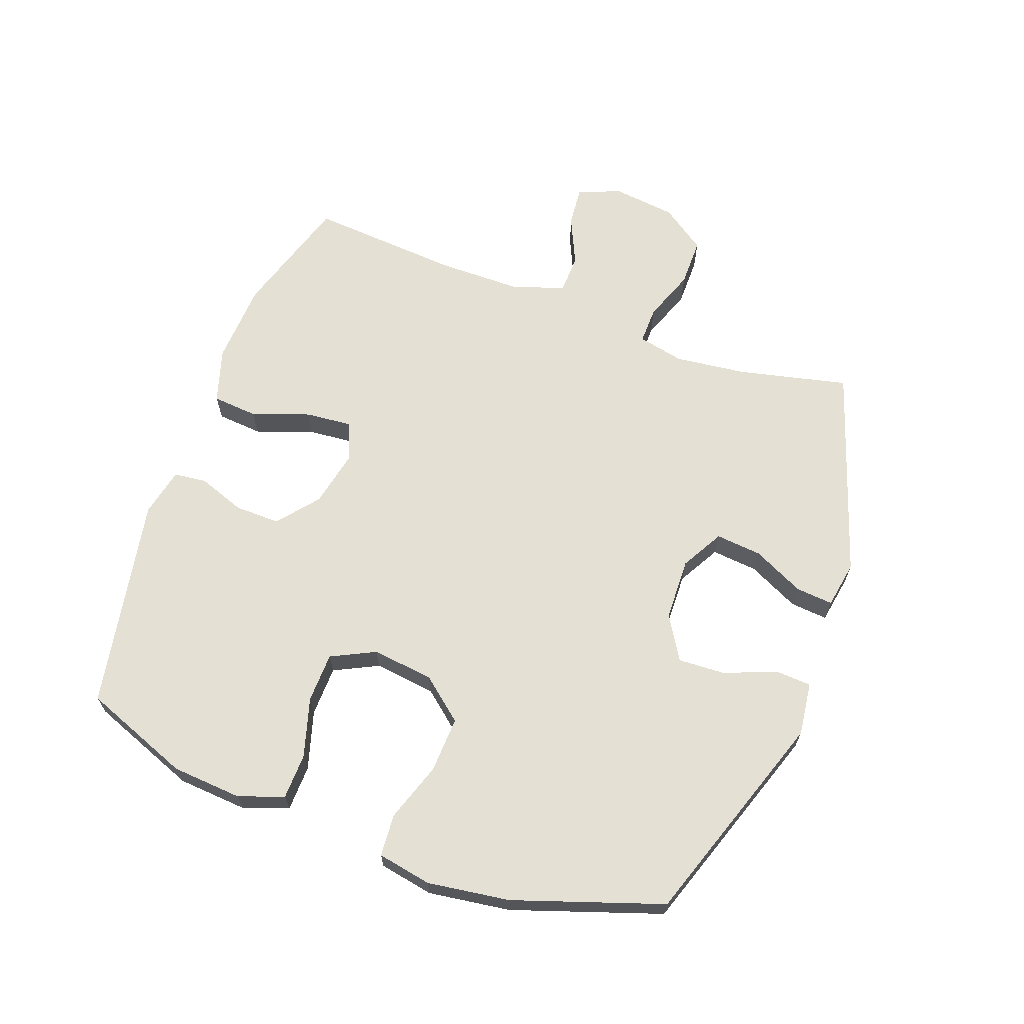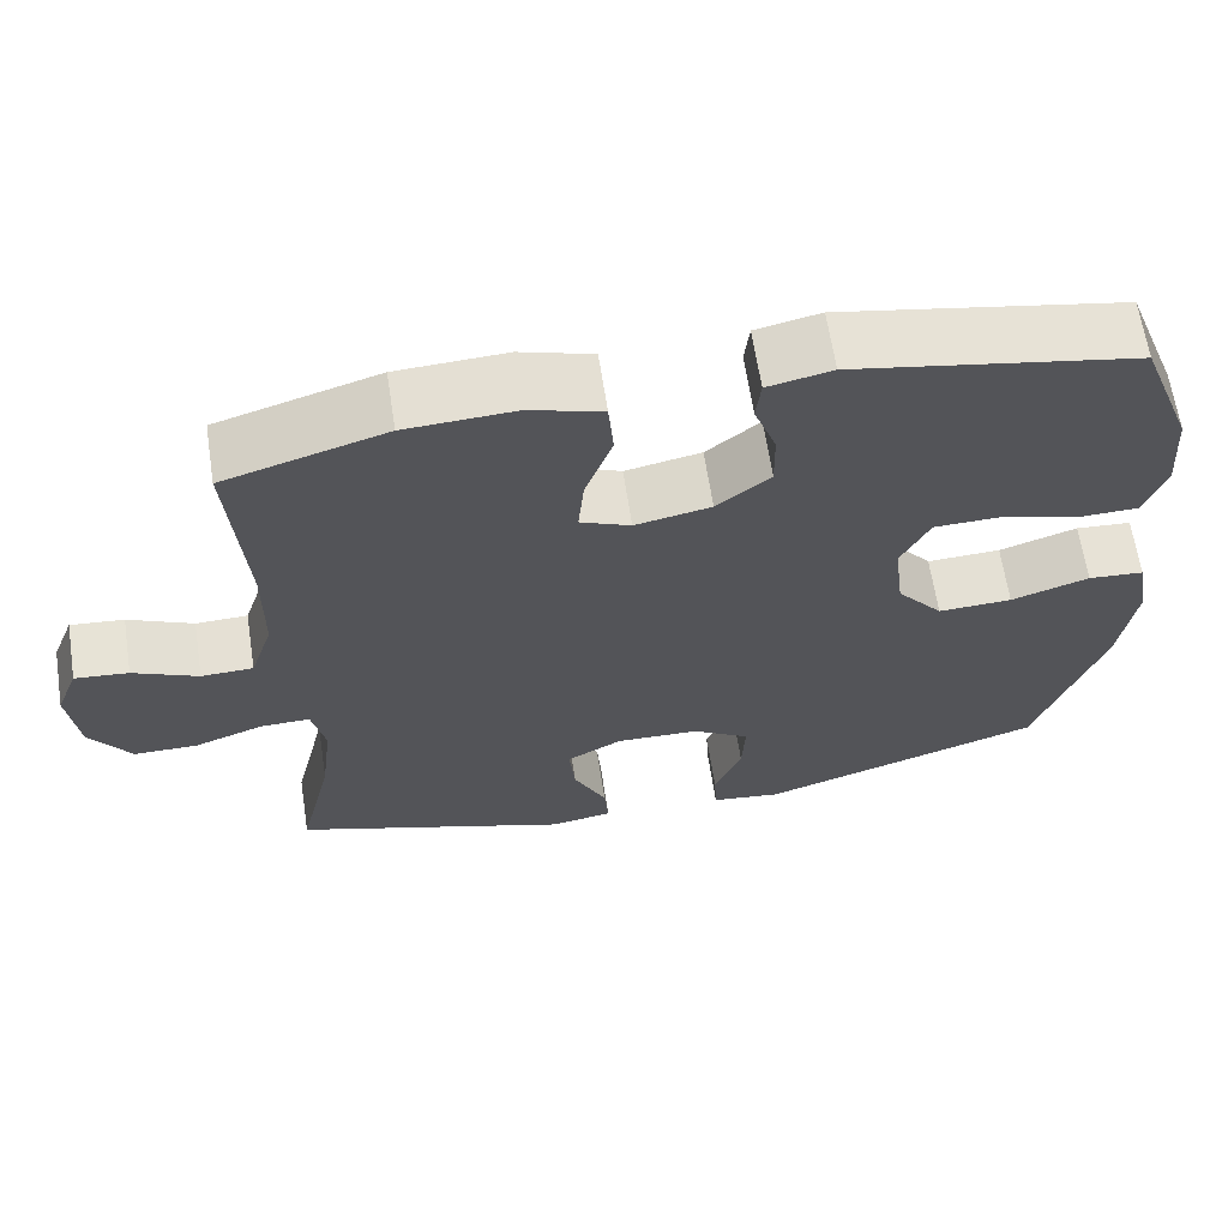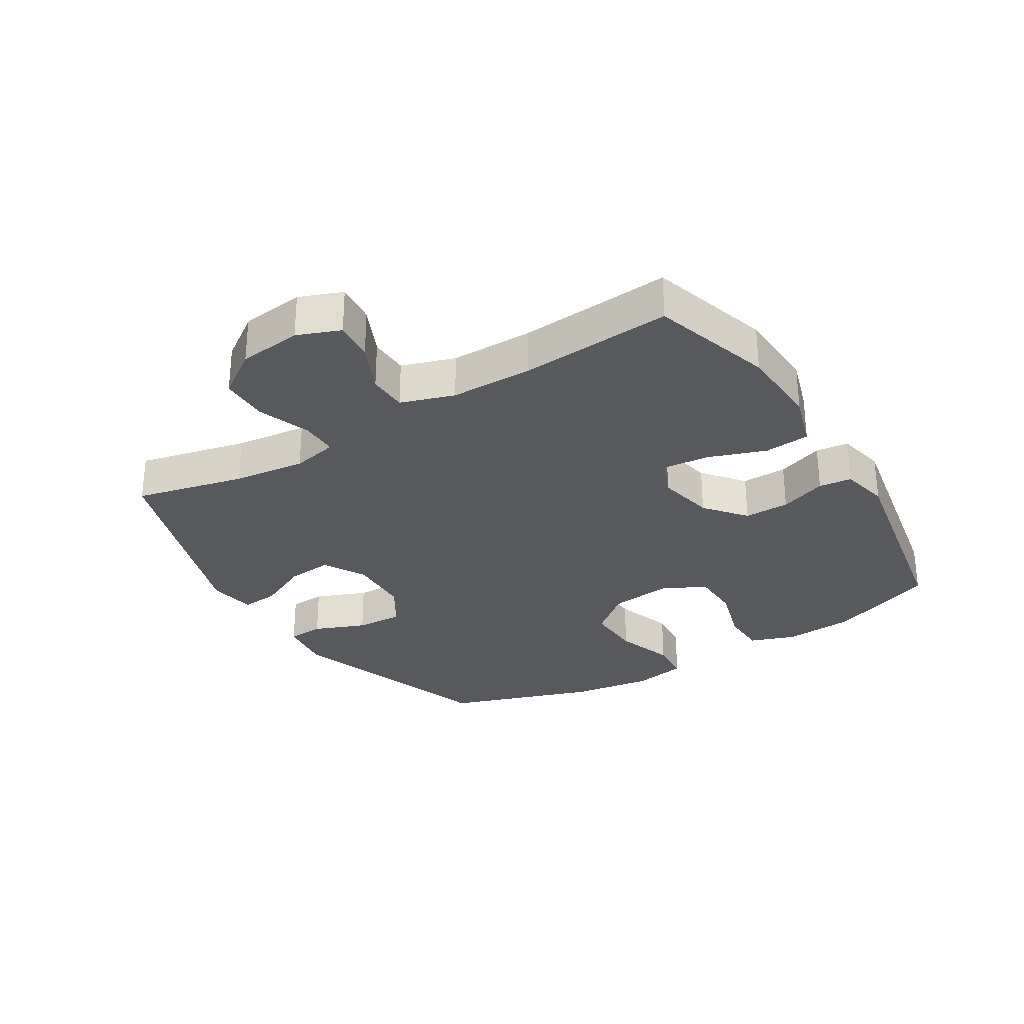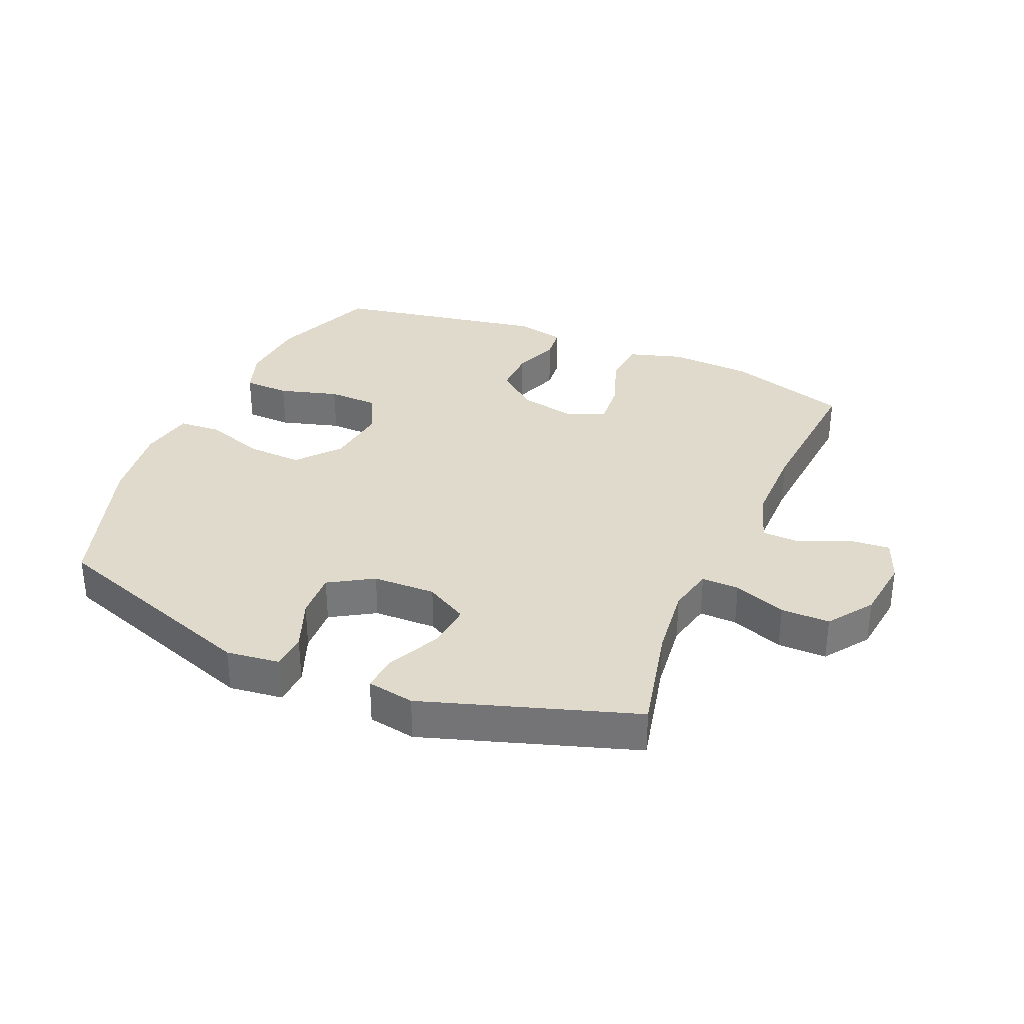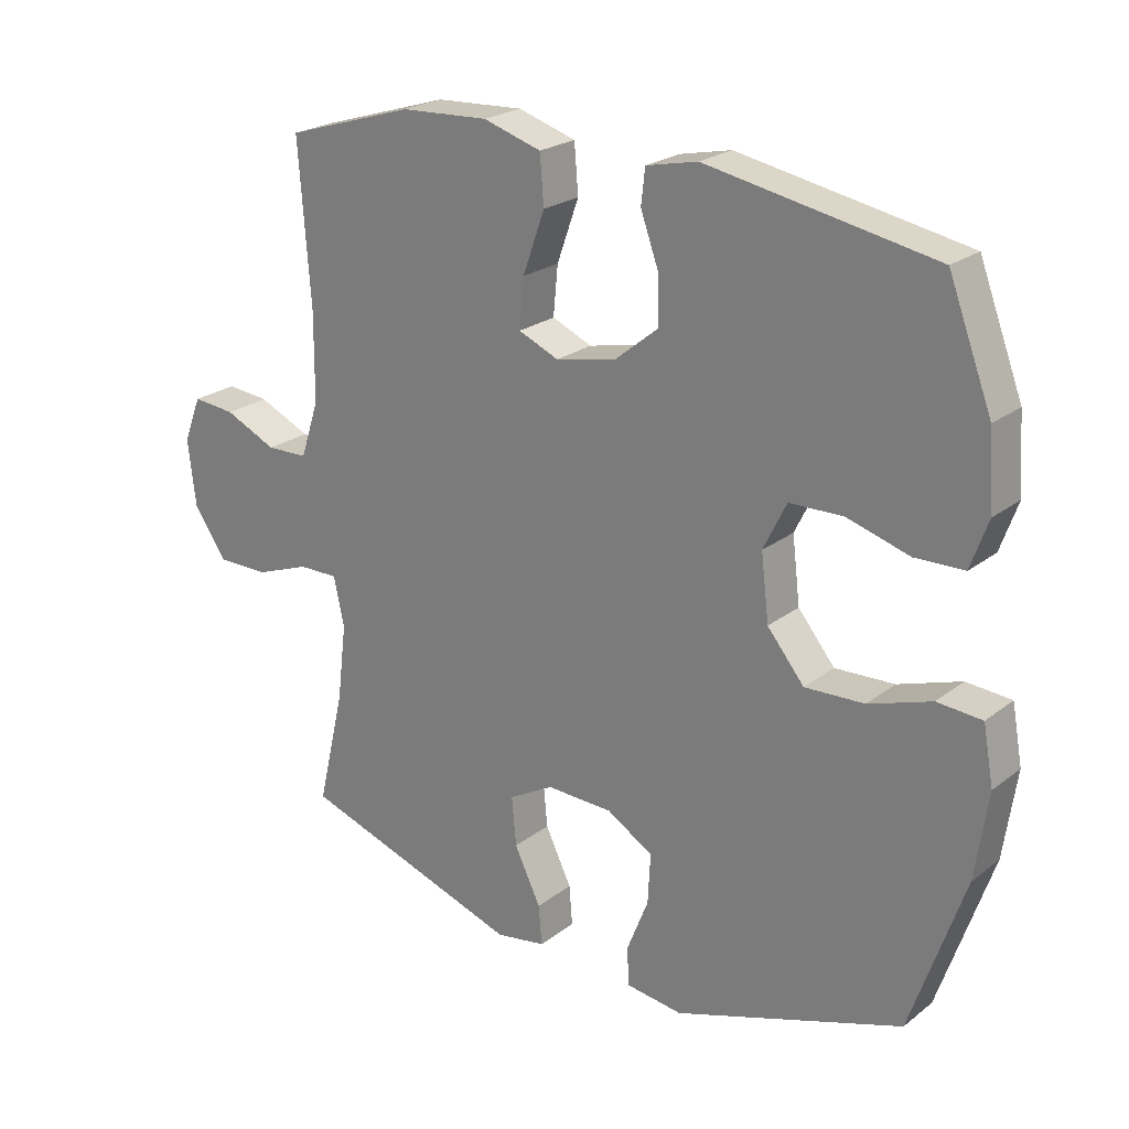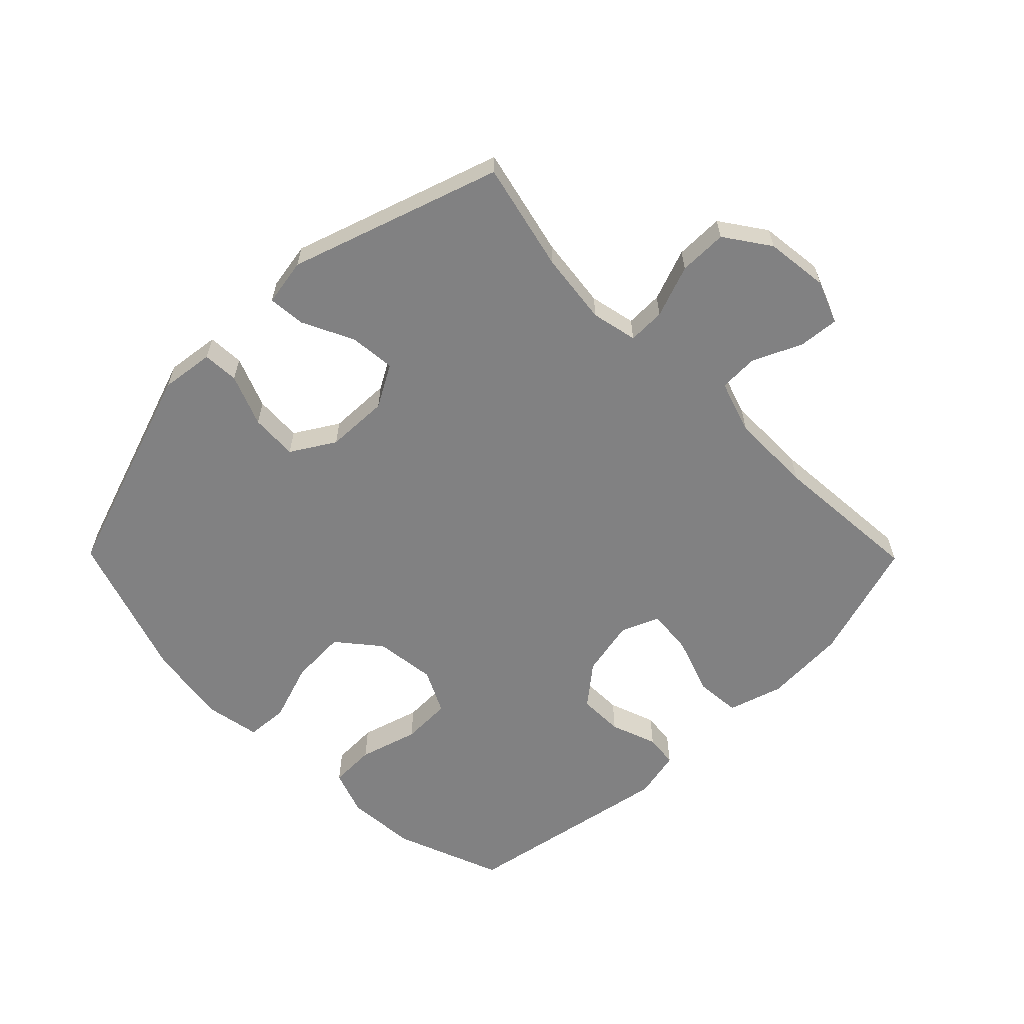
<metadata>
{"format":"obj","ext":"obj","renderer":"f3d","projection":"perspective","resolution":1024,"background":"white","views":[{"elev":65.9,"azim":110.2,"up":"+Y"},{"elev":64.6,"azim":-8.7,"up":"+Z"},{"elev":-29.8,"azim":-58.4,"up":"+Y"},{"elev":33.1,"azim":-156.5,"up":"+Y"},{"elev":23.1,"azim":38.0,"up":"+Z"},{"elev":-60.5,"azim":-135.4,"up":"+Y"}]}
</metadata>
<code>
v 0.5 0.07 0.5
v 0.566 0.07 0.327
v 0.574 0.07 0.214
v 0.548 0.07 0.141
v 0.474 0.07 0.139
v 0.379 0.07 0.167
v 0.298 0.07 0.165
v 0.263 0.07 0.094
v 0.275 0.07 -0.005
v 0.331 0.07 -0.073
v 0.421 0.07 -0.069
v 0.516 0.07 -0.037
v 0.584 0.07 -0.042
v 0.6 0.07 -0.129
v 0.581 0.07 -0.261
v 0.5 0.07 -0.5
v 0.153 0.07 -0.618
v 0.067 0.07 -0.607
v 0.064 0.07 -0.549
v 0.097 0.07 -0.466
v 0.101 0.07 -0.39
v 0.031 0.07 -0.347
v -0.07 0.07 -0.344
v -0.138 0.07 -0.382
v -0.131 0.07 -0.456
v -0.091 0.07 -0.539
v -0.086 0.07 -0.599
v -0.162 0.07 -0.612
v -0.5 0.07 -0.5
v -0.459 0.07 -0.324
v -0.445 0.07 -0.208
v -0.461 0.07 -0.134
v -0.521 0.07 -0.135
v -0.605 0.07 -0.166
v -0.683 0.07 -0.166
v -0.733 0.07 -0.094
v -0.745 0.07 0.008
v -0.718 0.07 0.077
v -0.653 0.07 0.071
v -0.574 0.07 0.035
v -0.511 0.07 0.037
v -0.483 0.07 0.123
v -0.482 0.07 0.256
v -0.5 0.07 0.5
v -0.305 0.07 0.56
v -0.172 0.07 0.567
v -0.084 0.07 0.54
v -0.078 0.07 0.467
v -0.111 0.07 0.374
v -0.118 0.07 0.3
v -0.057 0.07 0.274
v 0.035 0.07 0.293
v 0.1 0.07 0.346
v 0.099 0.07 0.419
v 0.072 0.07 0.494
v 0.078 0.07 0.547
v 0.156 0.07 0.564
v 0.5 0 0.5
v 0.566 0 0.327
v 0.574 0 0.214
v 0.548 0 0.141
v 0.474 0 0.139
v 0.379 0 0.167
v 0.298 0 0.165
v 0.263 0 0.094
v 0.275 0 -0.005
v 0.331 0 -0.073
v 0.421 0 -0.069
v 0.516 0 -0.037
v 0.584 0 -0.042
v 0.6 0 -0.129
v 0.581 0 -0.261
v 0.5 0 -0.5
v 0.153 0 -0.618
v 0.067 0 -0.607
v 0.064 0 -0.549
v 0.097 0 -0.466
v 0.101 0 -0.39
v 0.031 0 -0.347
v -0.07 0 -0.344
v -0.138 0 -0.382
v -0.131 0 -0.456
v -0.091 0 -0.539
v -0.086 0 -0.599
v -0.162 0 -0.612
v -0.5 0 -0.5
v -0.459 0 -0.324
v -0.445 0 -0.208
v -0.461 0 -0.134
v -0.521 0 -0.135
v -0.605 0 -0.166
v -0.683 0 -0.166
v -0.733 0 -0.094
v -0.745 0 0.008
v -0.718 0 0.077
v -0.653 0 0.071
v -0.574 0 0.035
v -0.511 0 0.037
v -0.483 0 0.123
v -0.482 0 0.256
v -0.5 0 0.5
v -0.305 0 0.56
v -0.172 0 0.567
v -0.084 0 0.54
v -0.078 0 0.467
v -0.111 0 0.374
v -0.118 0 0.3
v -0.057 0 0.274
v 0.035 0 0.293
v 0.1 0 0.346
v 0.099 0 0.419
v 0.072 0 0.494
v 0.078 0 0.547
v 0.156 0 0.564
f 54 55 56 57
f 53 54 57 1
f 52 53 1 2
f 51 52 2 3
f 46 47 48 49
f 46 49 50
f 43 44 45 46
f 42 43 46 50
f 41 42 50 51
f 37 38 39 40
f 37 40 41
f 36 37 41
f 33 34 35 36
f 32 33 36 41
f 27 28 29 30
f 25 26 27 30
f 24 25 30 31
f 23 24 31 32
f 17 18 19 20
f 17 20 21
f 16 17 21
f 15 16 21 22
f 11 12 13 14
f 10 11 14 15
f 3 4 5 6
f 3 6 7
f 51 3 7
f 41 51 7 8
f 32 41 8 9
f 23 32 9 10
f 10 15 22 23
f 114 113 112 111
f 58 114 111 110
f 59 58 110 109
f 60 59 109 108
f 106 105 104 103
f 107 106 103
f 103 102 101 100
f 107 103 100 99
f 108 107 99 98
f 97 96 95 94
f 98 97 94
f 98 94 93
f 93 92 91 90
f 98 93 90 89
f 87 86 85 84
f 87 84 83 82
f 88 87 82 81
f 89 88 81 80
f 77 76 75 74
f 78 77 74
f 78 74 73
f 79 78 73 72
f 71 70 69 68
f 72 71 68 67
f 63 62 61 60
f 64 63 60
f 64 60 108
f 65 64 108 98
f 66 65 98 89
f 67 66 89 80
f 80 79 72 67
f 1 58 59 2
f 2 59 60 3
f 3 60 61 4
f 4 61 62 5
f 5 62 63 6
f 6 63 64 7
f 7 64 65 8
f 8 65 66 9
f 9 66 67 10
f 10 67 68 11
f 11 68 69 12
f 12 69 70 13
f 13 70 71 14
f 14 71 72 15
f 15 72 73 16
f 16 73 74 17
f 17 74 75 18
f 18 75 76 19
f 19 76 77 20
f 20 77 78 21
f 21 78 79 22
f 22 79 80 23
f 23 80 81 24
f 24 81 82 25
f 25 82 83 26
f 26 83 84 27
f 27 84 85 28
f 28 85 86 29
f 29 86 87 30
f 30 87 88 31
f 31 88 89 32
f 32 89 90 33
f 33 90 91 34
f 34 91 92 35
f 35 92 93 36
f 36 93 94 37
f 37 94 95 38
f 38 95 96 39
f 39 96 97 40
f 40 97 98 41
f 41 98 99 42
f 42 99 100 43
f 43 100 101 44
f 44 101 102 45
f 45 102 103 46
f 46 103 104 47
f 47 104 105 48
f 48 105 106 49
f 49 106 107 50
f 50 107 108 51
f 51 108 109 52
f 52 109 110 53
f 53 110 111 54
f 54 111 112 55
f 55 112 113 56
f 56 113 114 57
f 57 114 58 1

</code>
